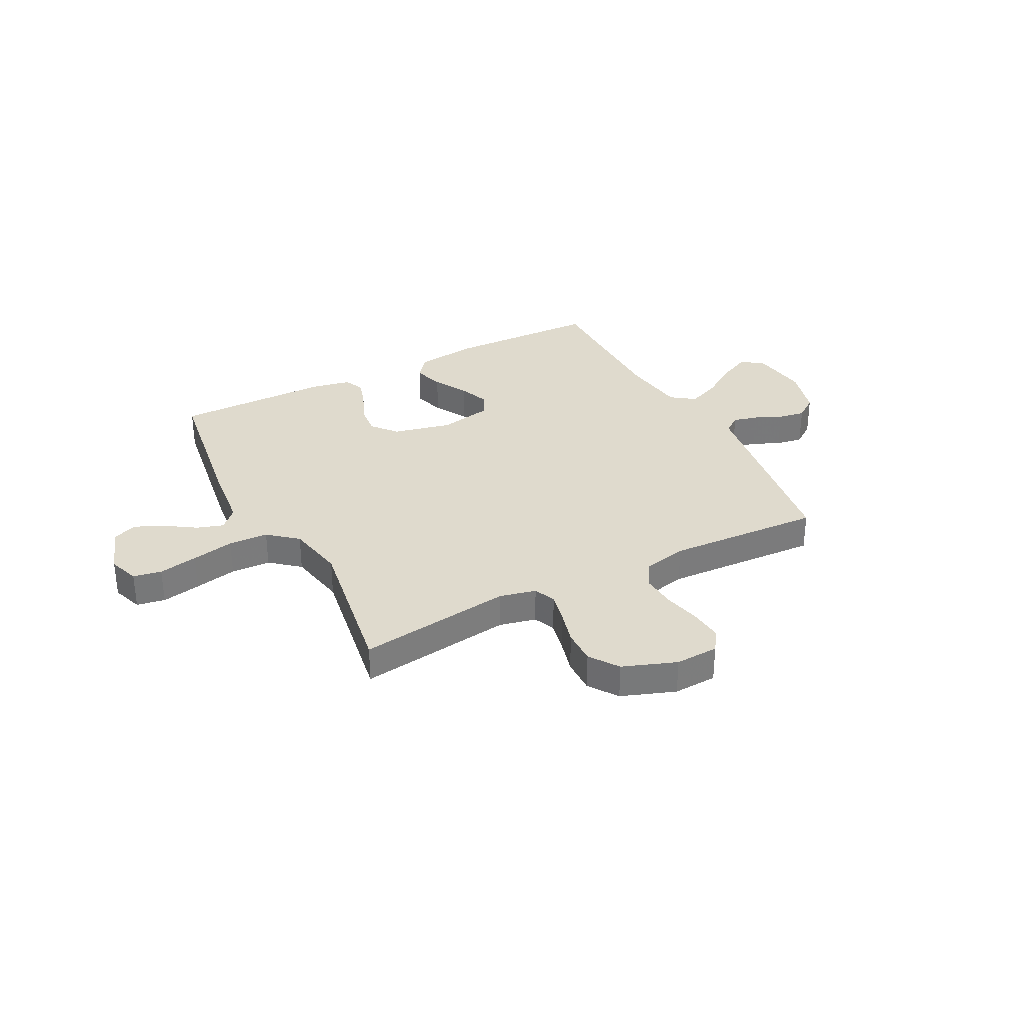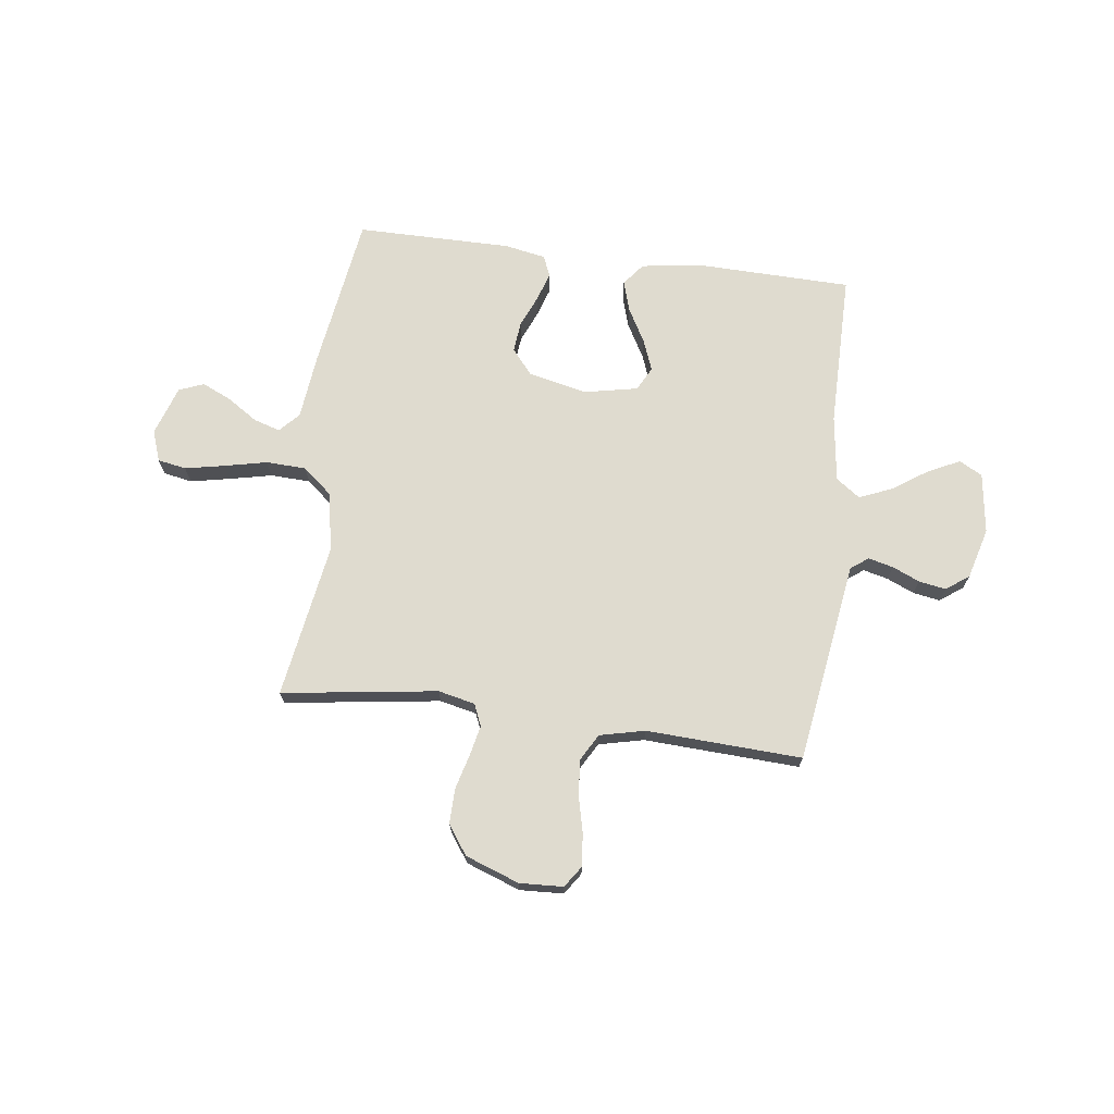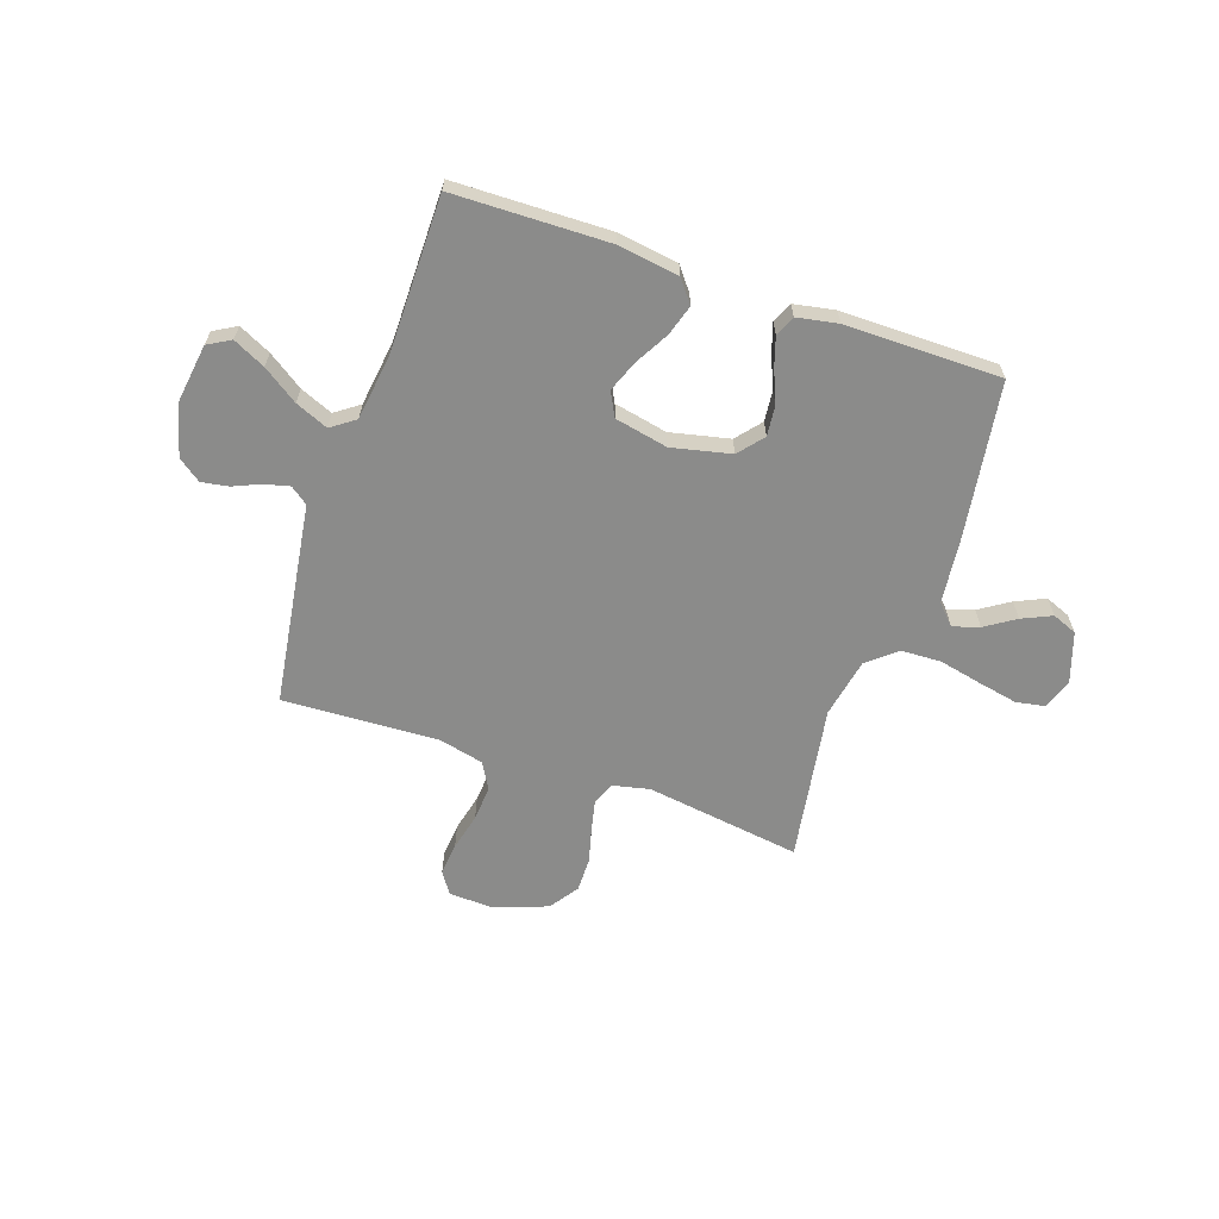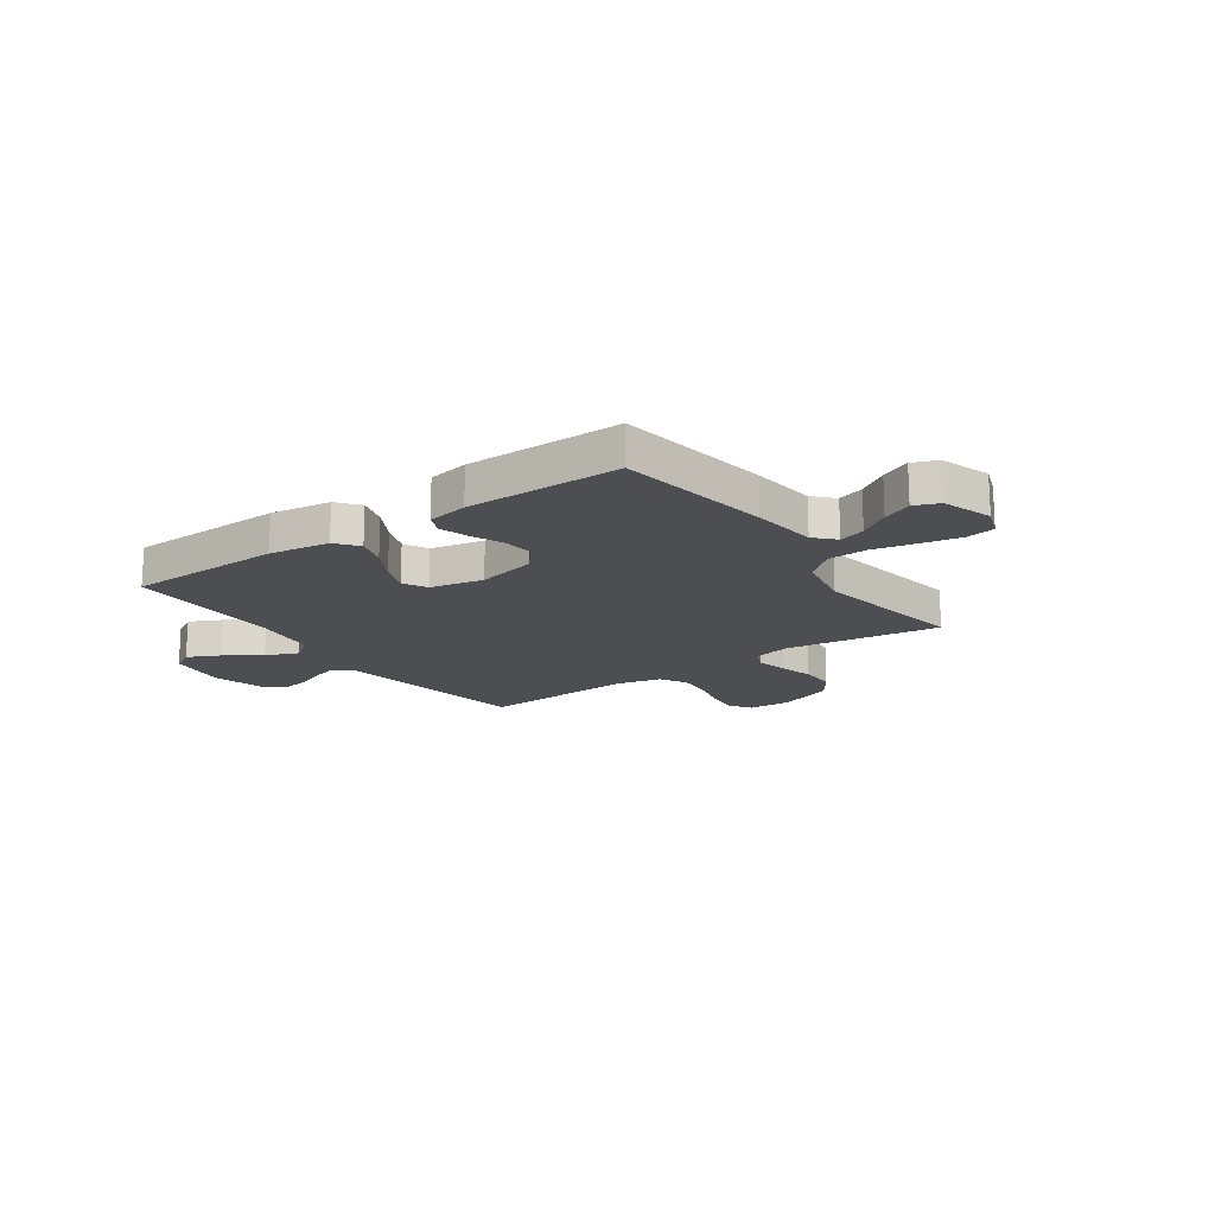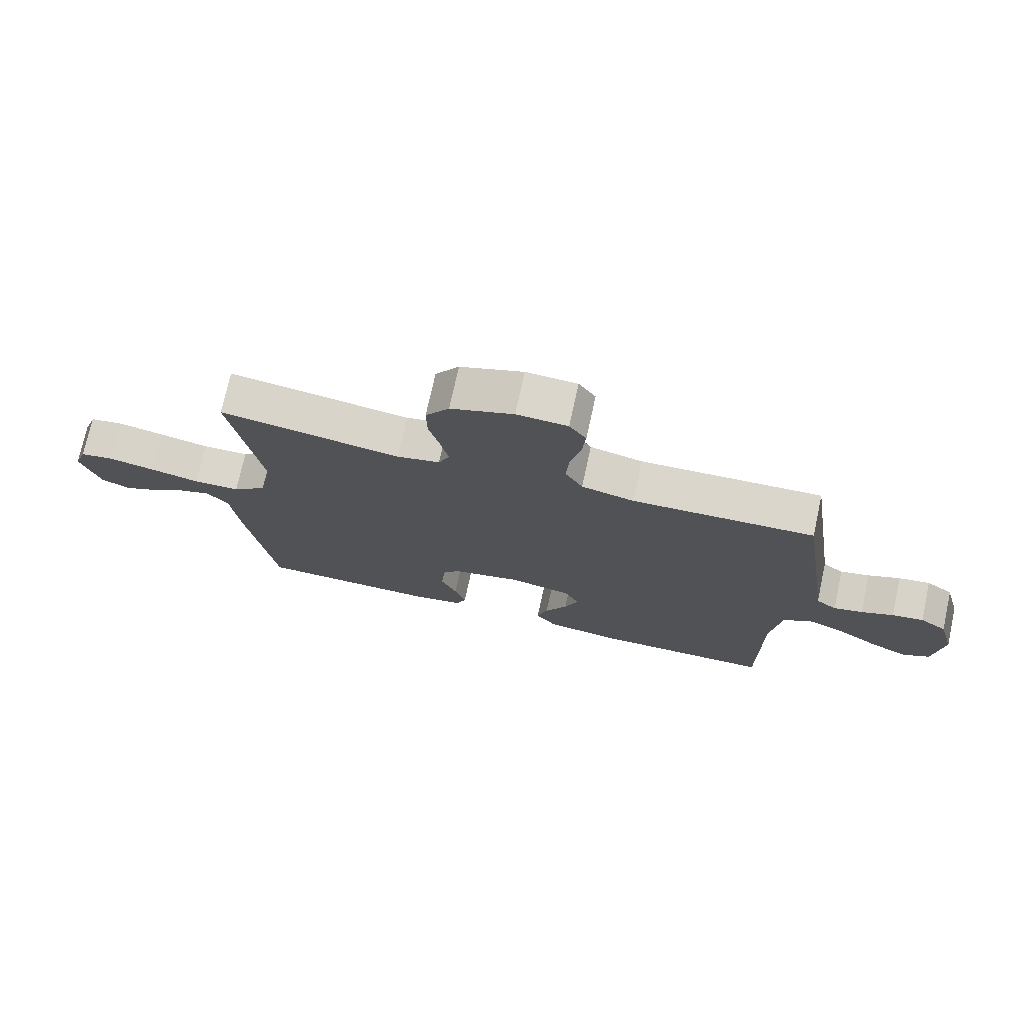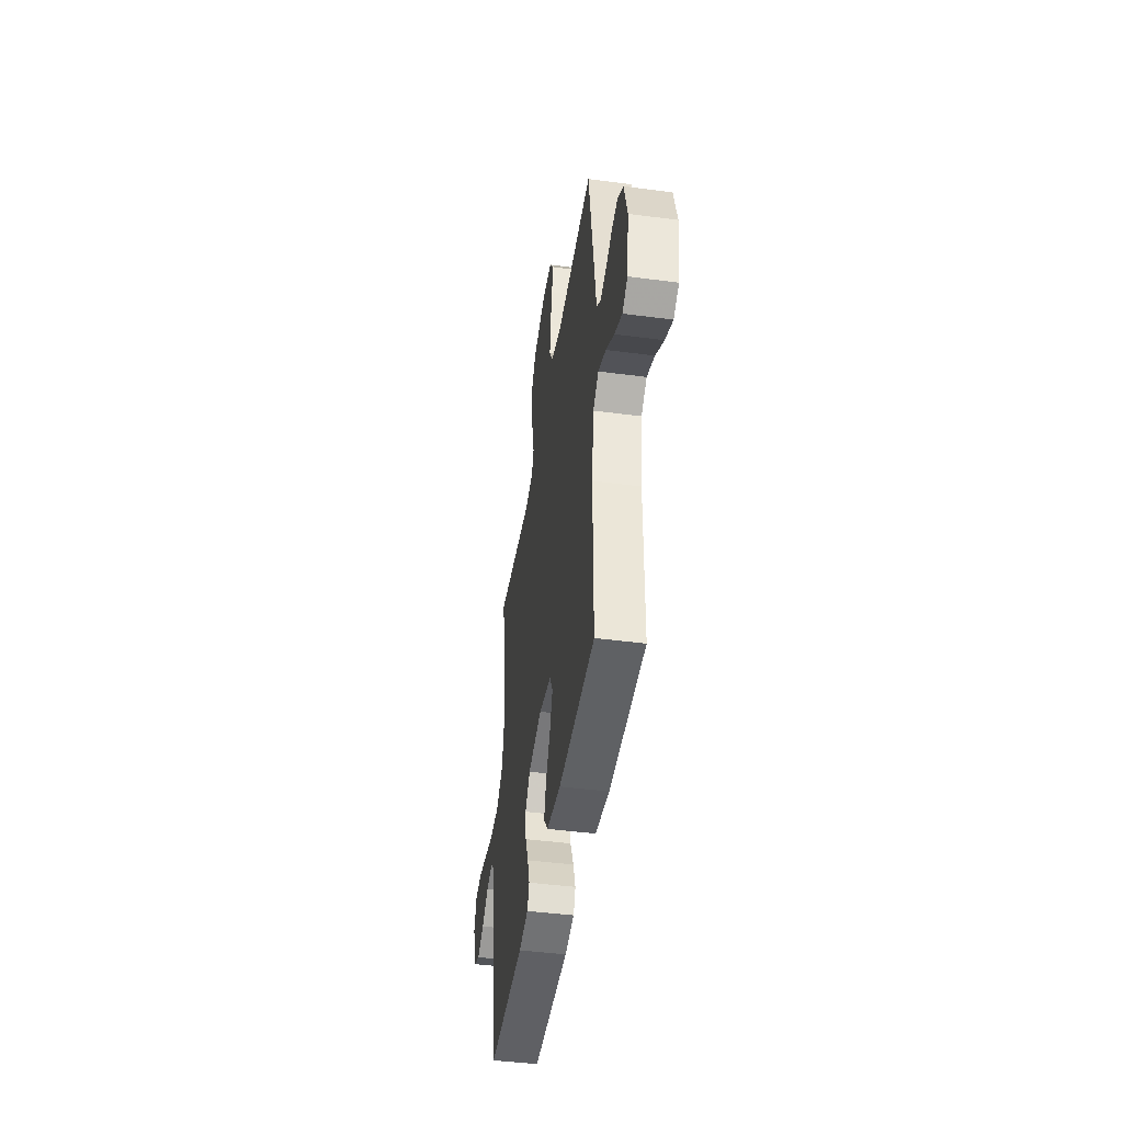
<metadata>
{"format":"obj","ext":"obj","renderer":"f3d","projection":"perspective","resolution":1024,"background":"white","views":[{"elev":32.7,"azim":-27.4,"up":"+Y"},{"elev":70.5,"azim":7.3,"up":"+Y"},{"elev":-63.7,"azim":161.0,"up":"+Y"},{"elev":-17.0,"azim":-144.9,"up":"+Y"},{"elev":73.7,"azim":12.3,"up":"+Z"},{"elev":-44.7,"azim":81.3,"up":"+Z"}]}
</metadata>
<code>
v -0.5 0.07 -0.5
v -0.545 0.07 -0.2
v -0.559 0.07 -0.073
v -0.595 0.07 -0.035
v -0.646 0.07 -0.051
v -0.704 0.07 -0.089
v -0.761 0.07 -0.115
v -0.809 0.07 -0.096
v -0.841 0.07 0
v -0.82 0.07 0.059
v -0.765 0.07 0.069
v -0.689 0.07 0.054
v -0.606 0.07 0.036
v -0.529 0.07 0.039
v -0.473 0.07 0.086
v -0.451 0.07 0.2
v -0.5 0.07 0.5
v -0.2 0.07 0.458
v -0.129 0.07 0.474
v -0.111 0.07 0.516
v -0.124 0.07 0.575
v -0.142 0.07 0.642
v -0.143 0.07 0.709
v -0.104 0.07 0.765
v 0 0.07 0.803
v 0.084 0.07 0.799
v 0.112 0.07 0.758
v 0.106 0.07 0.695
v 0.089 0.07 0.623
v 0.084 0.07 0.556
v 0.113 0.07 0.505
v 0.2 0.07 0.485
v 0.5 0.07 0.5
v 0.545 0.07 0.2
v 0.558 0.07 0.111
v 0.592 0.07 0.086
v 0.64 0.07 0.098
v 0.693 0.07 0.121
v 0.745 0.07 0.13
v 0.789 0.07 0.098
v 0.816 0.07 0
v 0.8 0.07 -0.116
v 0.756 0.07 -0.141
v 0.694 0.07 -0.111
v 0.626 0.07 -0.065
v 0.563 0.07 -0.039
v 0.517 0.07 -0.072
v 0.5 0.07 -0.2
v 0.5 0.07 -0.5
v 0.2 0.07 -0.507
v 0.083 0.07 -0.49
v 0.049 0.07 -0.447
v 0.067 0.07 -0.388
v 0.104 0.07 -0.322
v 0.127 0.07 -0.262
v 0.103 0.07 -0.216
v 0 0.07 -0.195
v -0.114 0.07 -0.221
v -0.154 0.07 -0.269
v -0.148 0.07 -0.328
v -0.122 0.07 -0.389
v -0.104 0.07 -0.445
v -0.121 0.07 -0.485
v -0.2 0.07 -0.5
v -0.5 0 -0.5
v -0.545 0 -0.2
v -0.559 0 -0.073
v -0.595 0 -0.035
v -0.646 0 -0.051
v -0.704 0 -0.089
v -0.761 0 -0.115
v -0.809 0 -0.096
v -0.841 0 0
v -0.82 0 0.059
v -0.765 0 0.069
v -0.689 0 0.054
v -0.606 0 0.036
v -0.529 0 0.039
v -0.473 0 0.086
v -0.451 0 0.2
v -0.5 0 0.5
v -0.2 0 0.458
v -0.129 0 0.474
v -0.111 0 0.516
v -0.124 0 0.575
v -0.142 0 0.642
v -0.143 0 0.709
v -0.104 0 0.765
v 0 0 0.803
v 0.084 0 0.799
v 0.112 0 0.758
v 0.106 0 0.695
v 0.089 0 0.623
v 0.084 0 0.556
v 0.113 0 0.505
v 0.2 0 0.485
v 0.5 0 0.5
v 0.545 0 0.2
v 0.558 0 0.111
v 0.592 0 0.086
v 0.64 0 0.098
v 0.693 0 0.121
v 0.745 0 0.13
v 0.789 0 0.098
v 0.816 0 0
v 0.8 0 -0.116
v 0.756 0 -0.141
v 0.694 0 -0.111
v 0.626 0 -0.065
v 0.563 0 -0.039
v 0.517 0 -0.072
v 0.5 0 -0.2
v 0.5 0 -0.5
v 0.2 0 -0.507
v 0.083 0 -0.49
v 0.049 0 -0.447
v 0.067 0 -0.388
v 0.104 0 -0.322
v 0.127 0 -0.262
v 0.103 0 -0.216
v 0 0 -0.195
v -0.114 0 -0.221
v -0.154 0 -0.269
v -0.148 0 -0.328
v -0.122 0 -0.389
v -0.104 0 -0.445
v -0.121 0 -0.485
v -0.2 0 -0.5
f 1 2 3
f 64 1 3
f 63 64 3
f 62 63 3
f 61 62 3
f 60 61 3
f 59 60 3 4
f 58 59 4
f 57 58 4
f 56 57 4
f 52 53 54
f 51 52 54
f 50 51 54
f 49 50 54
f 48 49 54
f 47 48 54 55
f 46 47 55 56
f 43 44 45
f 42 43 45
f 41 42 45
f 40 41 45
f 39 40 45
f 38 39 45
f 37 38 45
f 36 37 45 46
f 46 56 4
f 36 46 4
f 35 36 4
f 34 35 4
f 33 34 4
f 32 33 4
f 27 28 29
f 26 27 29
f 25 26 29
f 24 25 29
f 23 24 29
f 22 23 29
f 21 22 29
f 20 21 29 30
f 19 20 30 31
f 16 17 18
f 19 31 32
f 18 19 32
f 16 18 32
f 15 16 32
f 11 12 13
f 10 11 13
f 9 10 13
f 8 9 13
f 7 8 13
f 6 7 13
f 5 6 13
f 5 13 14
f 4 5 14
f 4 14 15 32
f 67 66 65
f 67 65 128
f 67 128 127
f 67 127 126
f 67 126 125
f 67 125 124
f 68 67 124 123
f 68 123 122
f 68 122 121
f 68 121 120
f 118 117 116
f 118 116 115
f 118 115 114
f 118 114 113
f 118 113 112
f 119 118 112 111
f 120 119 111 110
f 109 108 107
f 109 107 106
f 109 106 105
f 109 105 104
f 109 104 103
f 109 103 102
f 109 102 101
f 110 109 101 100
f 68 120 110
f 68 110 100
f 68 100 99
f 68 99 98
f 68 98 97
f 68 97 96
f 93 92 91
f 93 91 90
f 93 90 89
f 93 89 88
f 93 88 87
f 93 87 86
f 93 86 85
f 94 93 85 84
f 95 94 84 83
f 82 81 80
f 96 95 83
f 96 83 82
f 96 82 80
f 96 80 79
f 77 76 75
f 77 75 74
f 77 74 73
f 77 73 72
f 77 72 71
f 77 71 70
f 77 70 69
f 78 77 69
f 78 69 68
f 96 79 78 68
f 1 65 66 2
f 2 66 67 3
f 3 67 68 4
f 4 68 69 5
f 5 69 70 6
f 6 70 71 7
f 7 71 72 8
f 8 72 73 9
f 9 73 74 10
f 10 74 75 11
f 11 75 76 12
f 12 76 77 13
f 13 77 78 14
f 14 78 79 15
f 15 79 80 16
f 16 80 81 17
f 17 81 82 18
f 18 82 83 19
f 19 83 84 20
f 20 84 85 21
f 21 85 86 22
f 22 86 87 23
f 23 87 88 24
f 24 88 89 25
f 25 89 90 26
f 26 90 91 27
f 27 91 92 28
f 28 92 93 29
f 29 93 94 30
f 30 94 95 31
f 31 95 96 32
f 32 96 97 33
f 33 97 98 34
f 34 98 99 35
f 35 99 100 36
f 36 100 101 37
f 37 101 102 38
f 38 102 103 39
f 39 103 104 40
f 40 104 105 41
f 41 105 106 42
f 42 106 107 43
f 43 107 108 44
f 44 108 109 45
f 45 109 110 46
f 46 110 111 47
f 47 111 112 48
f 48 112 113 49
f 49 113 114 50
f 50 114 115 51
f 51 115 116 52
f 52 116 117 53
f 53 117 118 54
f 54 118 119 55
f 55 119 120 56
f 56 120 121 57
f 57 121 122 58
f 58 122 123 59
f 59 123 124 60
f 60 124 125 61
f 61 125 126 62
f 62 126 127 63
f 63 127 128 64
f 64 128 65 1

</code>
